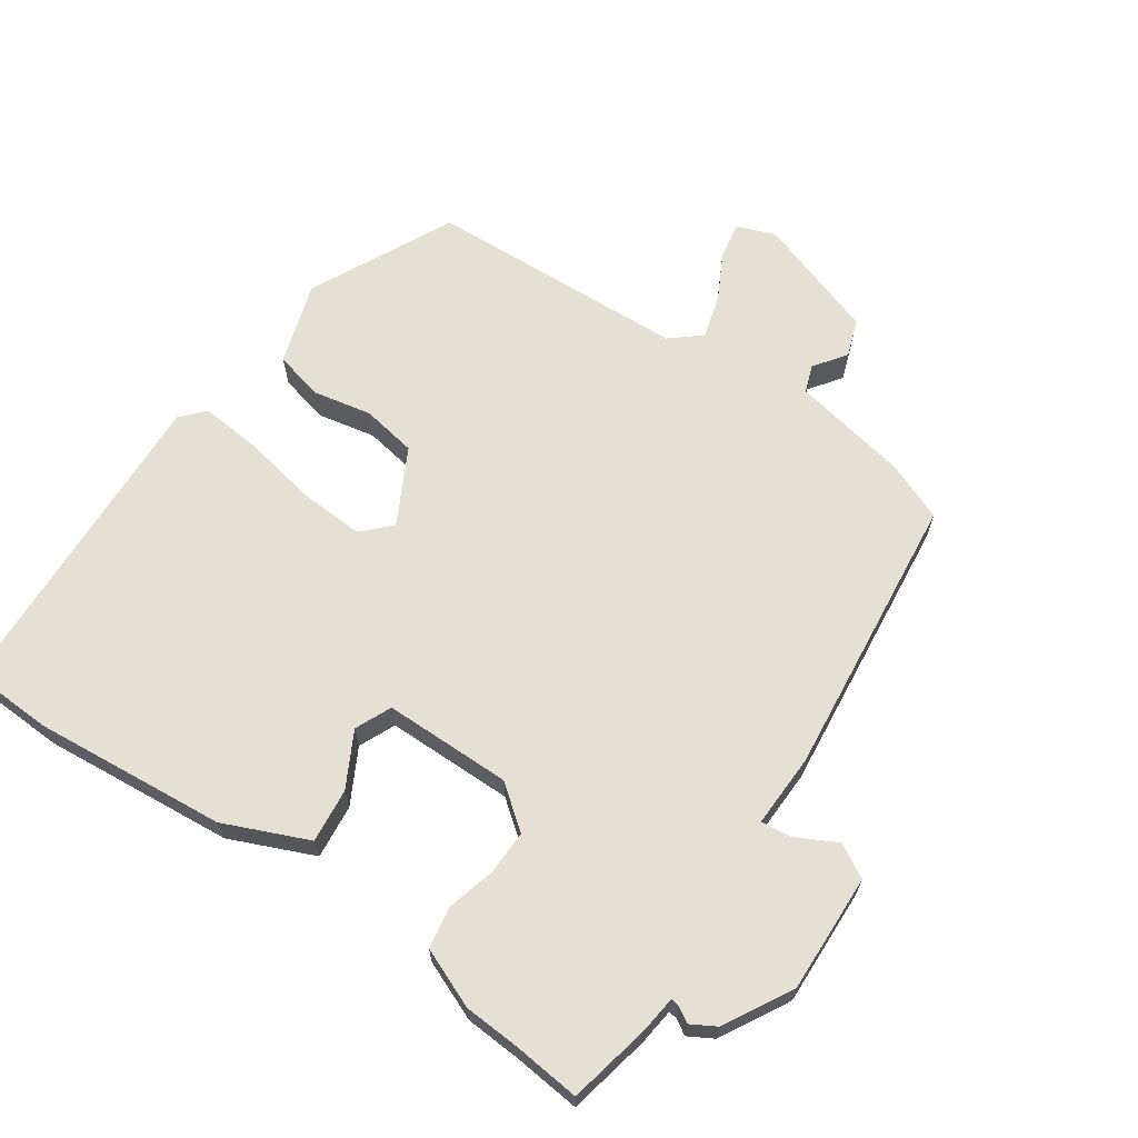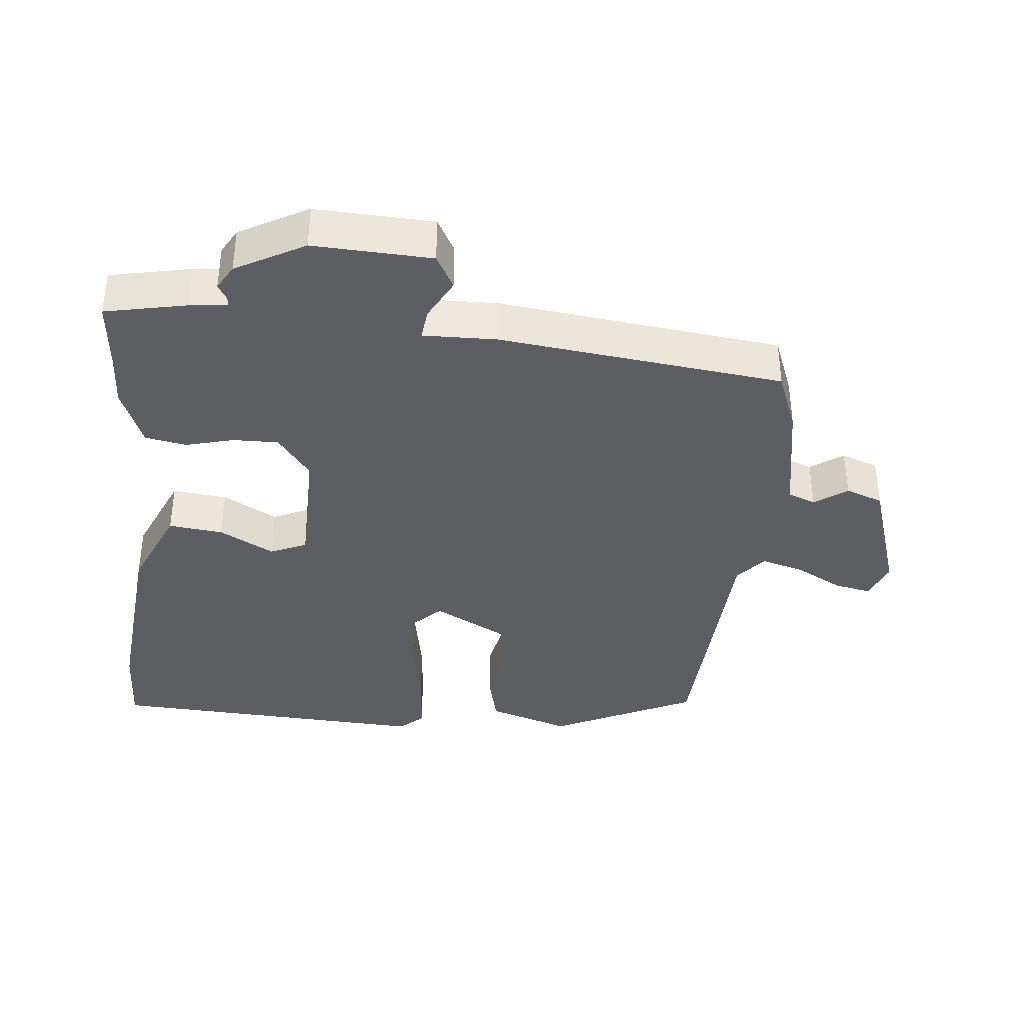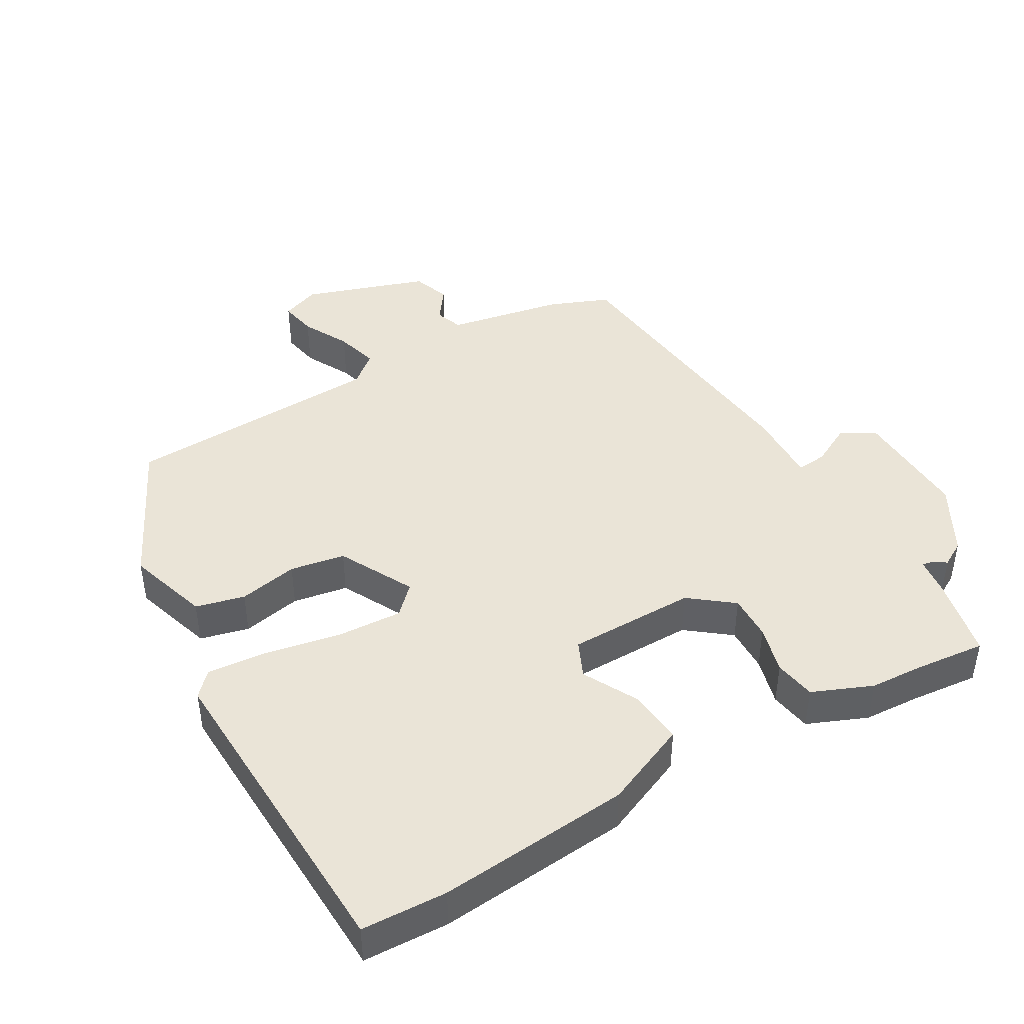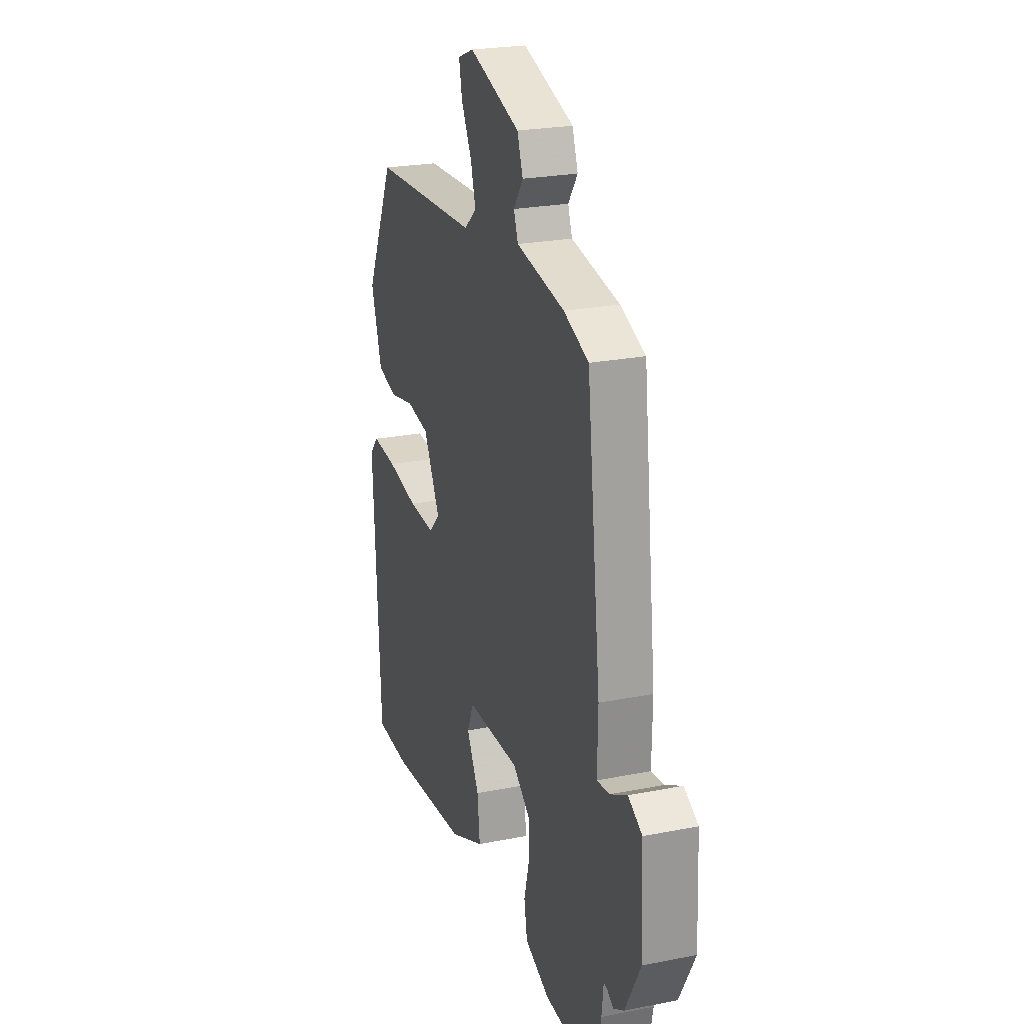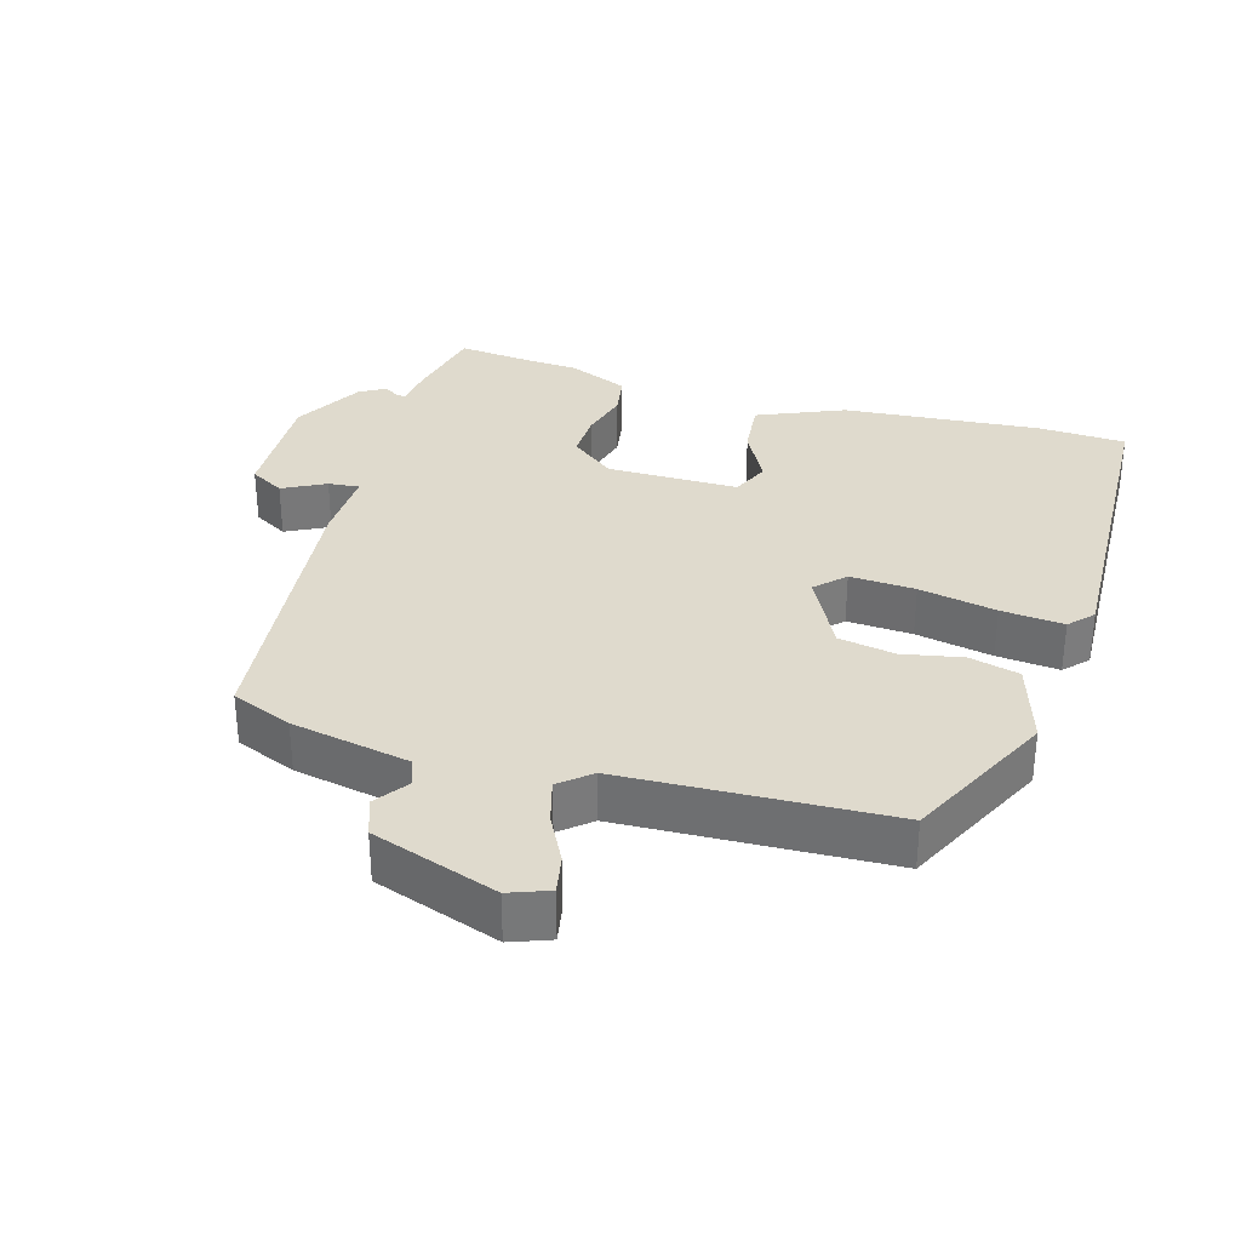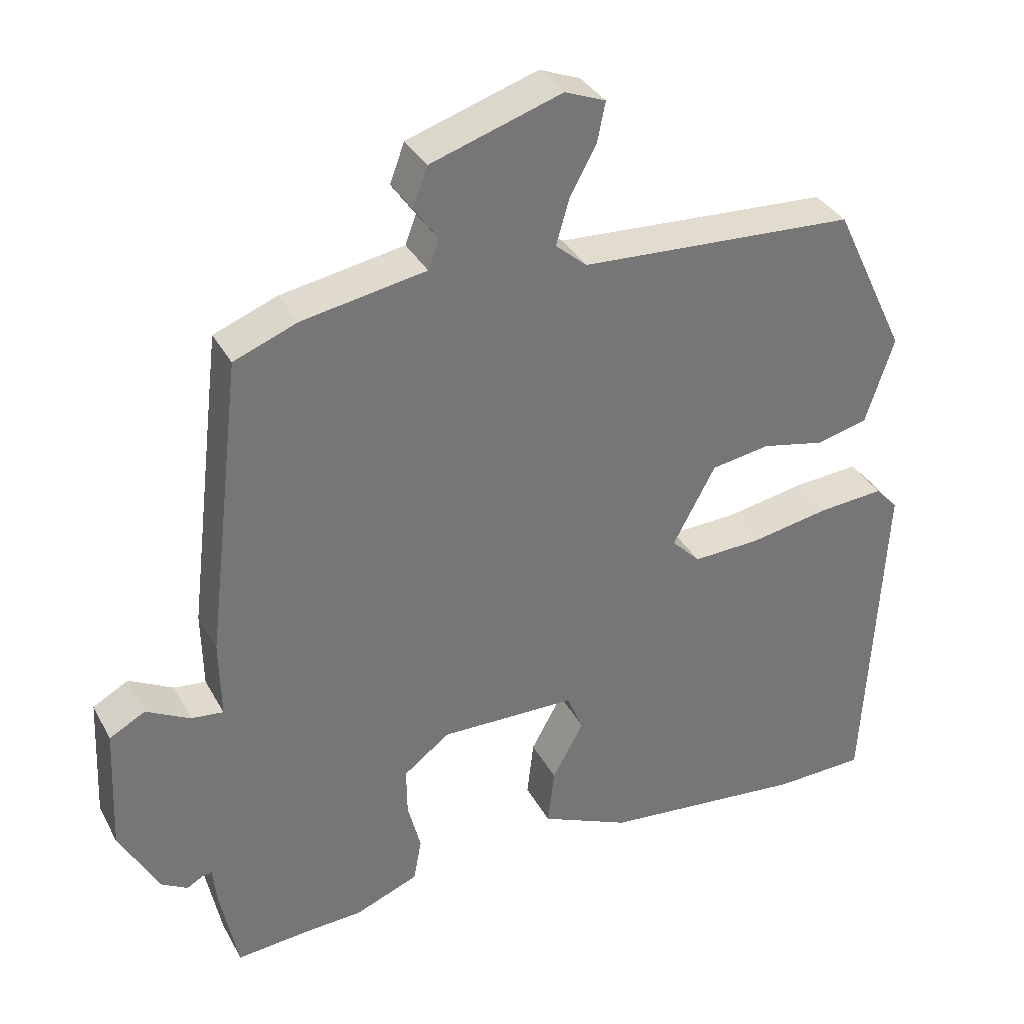
<metadata>
{"format":"obj","ext":"obj","renderer":"f3d","projection":"perspective","resolution":1024,"background":"white","views":[{"elev":65.9,"azim":-145.0,"up":"+Y"},{"elev":-38.0,"azim":-95.5,"up":"+Y"},{"elev":43.9,"azim":150.6,"up":"+Y"},{"elev":23.8,"azim":-108.3,"up":"+Z"},{"elev":32.9,"azim":17.1,"up":"+Y"},{"elev":34.7,"azim":-25.1,"up":"+Z"}]}
</metadata>
<code>
v 0.397 0.07 0.462
v 0.497 0.07 0.252
v 0.458 0.07 0.133
v 0.387 0.07 0.116
v 0.301 0.07 0.134
v 0.221 0.07 0.121
v 0.163 0.07 0.013
v 0.202 0.07 -0.027
v 0.295 0.07 -0.023
v 0.405 0.07 -0.003
v 0.494 0.07 0.004
v 0.525 0.07 -0.03
v 0.5 0.07 -0.5
v 0.376 0.07 -0.504
v 0.096 0.07 -0.476
v -0.026 0.07 -0.422
v -0.017 0.07 -0.343
v 0.026 0.07 -0.264
v 0.003 0.07 -0.211
v -0.183 0.07 -0.208
v -0.246 0.07 -0.256
v -0.245 0.07 -0.322
v -0.227 0.07 -0.392
v -0.238 0.07 -0.452
v -0.325 0.07 -0.487
v -0.406 0.07 -0.491
v -0.505 0.07 -0.5
v -0.529 0.07 -0.381
v -0.535 0.07 -0.326
v -0.548 0.07 -0.328
v -0.57 0.07 -0.341
v -0.606 0.07 -0.32
v -0.66 0.07 -0.22
v -0.652 0.07 -0.048
v -0.603 0.07 -0.021
v -0.543 0.07 -0.053
v -0.499 0.07 -0.058
v -0.501 0.07 0.049
v -0.452 0.07 0.462
v -0.365 0.07 0.496
v -0.196 0.07 0.526
v -0.181 0.07 0.566
v -0.214 0.07 0.613
v -0.194 0.07 0.667
v -0.015 0.07 0.725
v 0.041 0.07 0.703
v 0.03 0.07 0.649
v -0.006 0.07 0.582
v -0.024 0.07 0.52
v 0.019 0.07 0.483
v 0.397 0 0.462
v 0.497 0 0.252
v 0.458 0 0.133
v 0.387 0 0.116
v 0.301 0 0.134
v 0.221 0 0.121
v 0.163 0 0.013
v 0.202 0 -0.027
v 0.295 0 -0.023
v 0.405 0 -0.003
v 0.494 0 0.004
v 0.525 0 -0.03
v 0.5 0 -0.5
v 0.376 0 -0.504
v 0.096 0 -0.476
v -0.026 0 -0.422
v -0.017 0 -0.343
v 0.026 0 -0.264
v 0.003 0 -0.211
v -0.183 0 -0.208
v -0.246 0 -0.256
v -0.245 0 -0.322
v -0.227 0 -0.392
v -0.238 0 -0.452
v -0.325 0 -0.487
v -0.406 0 -0.491
v -0.505 0 -0.5
v -0.529 0 -0.381
v -0.535 0 -0.326
v -0.548 0 -0.328
v -0.57 0 -0.341
v -0.606 0 -0.32
v -0.66 0 -0.22
v -0.652 0 -0.048
v -0.603 0 -0.021
v -0.543 0 -0.053
v -0.499 0 -0.058
v -0.501 0 0.049
v -0.452 0 0.462
v -0.365 0 0.496
v -0.196 0 0.526
v -0.181 0 0.566
v -0.214 0 0.613
v -0.194 0 0.667
v -0.015 0 0.725
v 0.041 0 0.703
v 0.03 0 0.649
v -0.006 0 0.582
v -0.024 0 0.52
v 0.019 0 0.483
f 46 47 48
f 45 46 48
f 44 45 48
f 43 44 48
f 42 43 48
f 41 42 48 49
f 41 49 50
f 40 41 50
f 39 40 50
f 38 39 50
f 37 38 50
f 34 35 36
f 33 34 36
f 32 33 36
f 31 32 36
f 30 31 36
f 29 30 36 37
f 29 37 50
f 28 29 50
f 27 28 50
f 26 27 50
f 24 25 26
f 23 24 26
f 22 23 26
f 21 22 26
f 16 17 18
f 15 16 18
f 14 15 18
f 13 14 18
f 12 13 18
f 11 12 18
f 10 11 18
f 9 10 18
f 8 9 18 19
f 7 8 19 20
f 3 4 5
f 2 3 5
f 1 2 5
f 50 1 5
f 50 5 6
f 21 26 50
f 20 21 50 6
f 6 7 20
f 98 97 96
f 98 96 95
f 98 95 94
f 98 94 93
f 98 93 92
f 99 98 92 91
f 100 99 91
f 100 91 90
f 100 90 89
f 100 89 88
f 100 88 87
f 86 85 84
f 86 84 83
f 86 83 82
f 86 82 81
f 86 81 80
f 87 86 80 79
f 100 87 79
f 100 79 78
f 100 78 77
f 100 77 76
f 76 75 74
f 76 74 73
f 76 73 72
f 76 72 71
f 68 67 66
f 68 66 65
f 68 65 64
f 68 64 63
f 68 63 62
f 68 62 61
f 68 61 60
f 68 60 59
f 69 68 59 58
f 70 69 58 57
f 55 54 53
f 55 53 52
f 55 52 51
f 55 51 100
f 56 55 100
f 100 76 71
f 56 100 71 70
f 70 57 56
f 1 51 52 2
f 2 52 53 3
f 3 53 54 4
f 4 54 55 5
f 5 55 56 6
f 6 56 57 7
f 7 57 58 8
f 8 58 59 9
f 9 59 60 10
f 10 60 61 11
f 11 61 62 12
f 12 62 63 13
f 13 63 64 14
f 14 64 65 15
f 15 65 66 16
f 16 66 67 17
f 17 67 68 18
f 18 68 69 19
f 19 69 70 20
f 20 70 71 21
f 21 71 72 22
f 22 72 73 23
f 23 73 74 24
f 24 74 75 25
f 25 75 76 26
f 26 76 77 27
f 27 77 78 28
f 28 78 79 29
f 29 79 80 30
f 30 80 81 31
f 31 81 82 32
f 32 82 83 33
f 33 83 84 34
f 34 84 85 35
f 35 85 86 36
f 36 86 87 37
f 37 87 88 38
f 38 88 89 39
f 39 89 90 40
f 40 90 91 41
f 41 91 92 42
f 42 92 93 43
f 43 93 94 44
f 44 94 95 45
f 45 95 96 46
f 46 96 97 47
f 47 97 98 48
f 48 98 99 49
f 49 99 100 50
f 50 100 51 1

</code>
